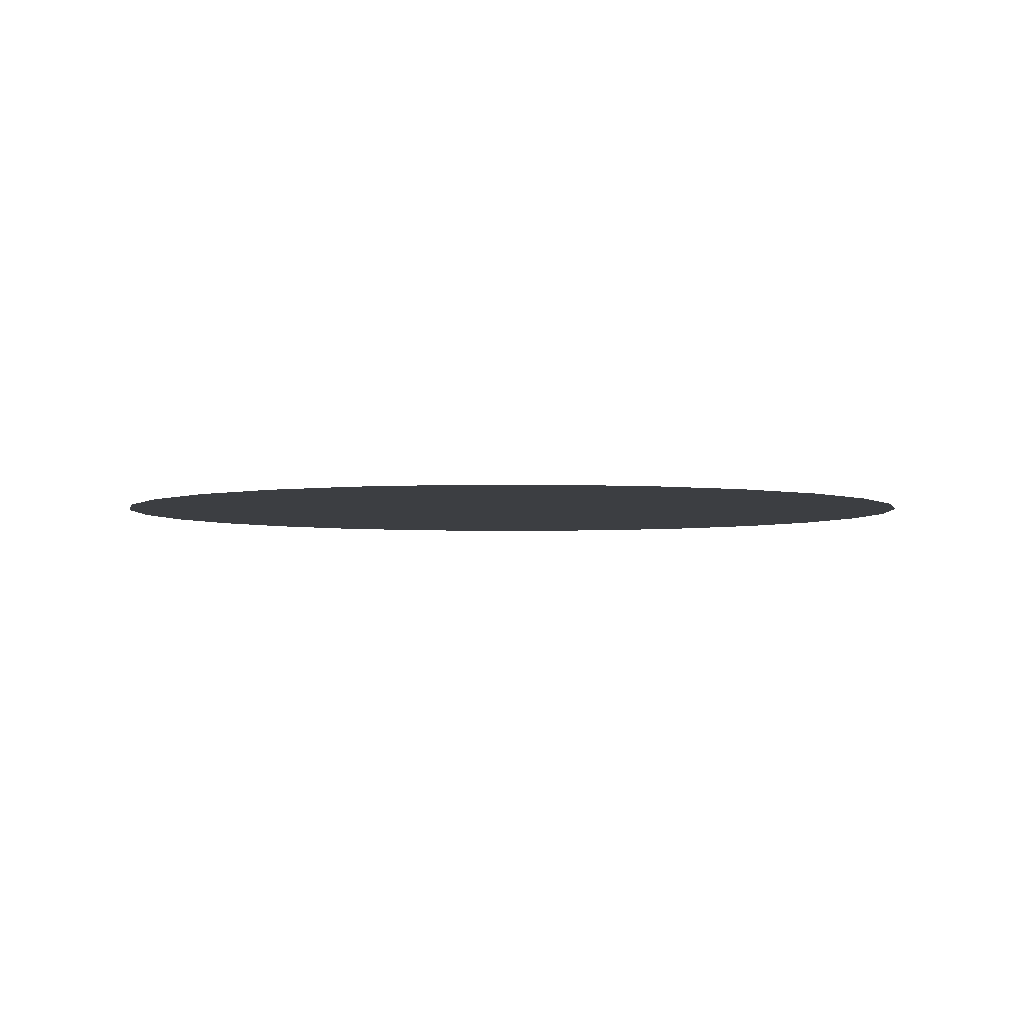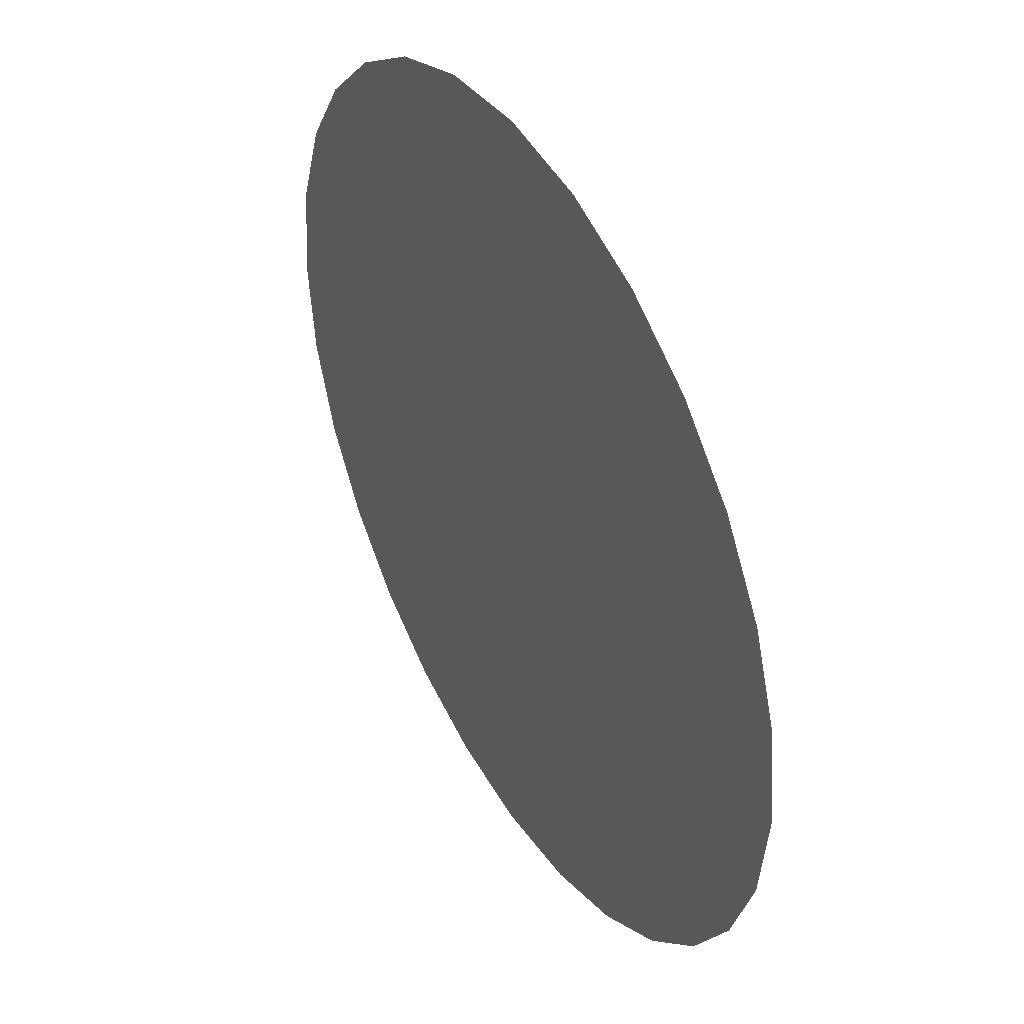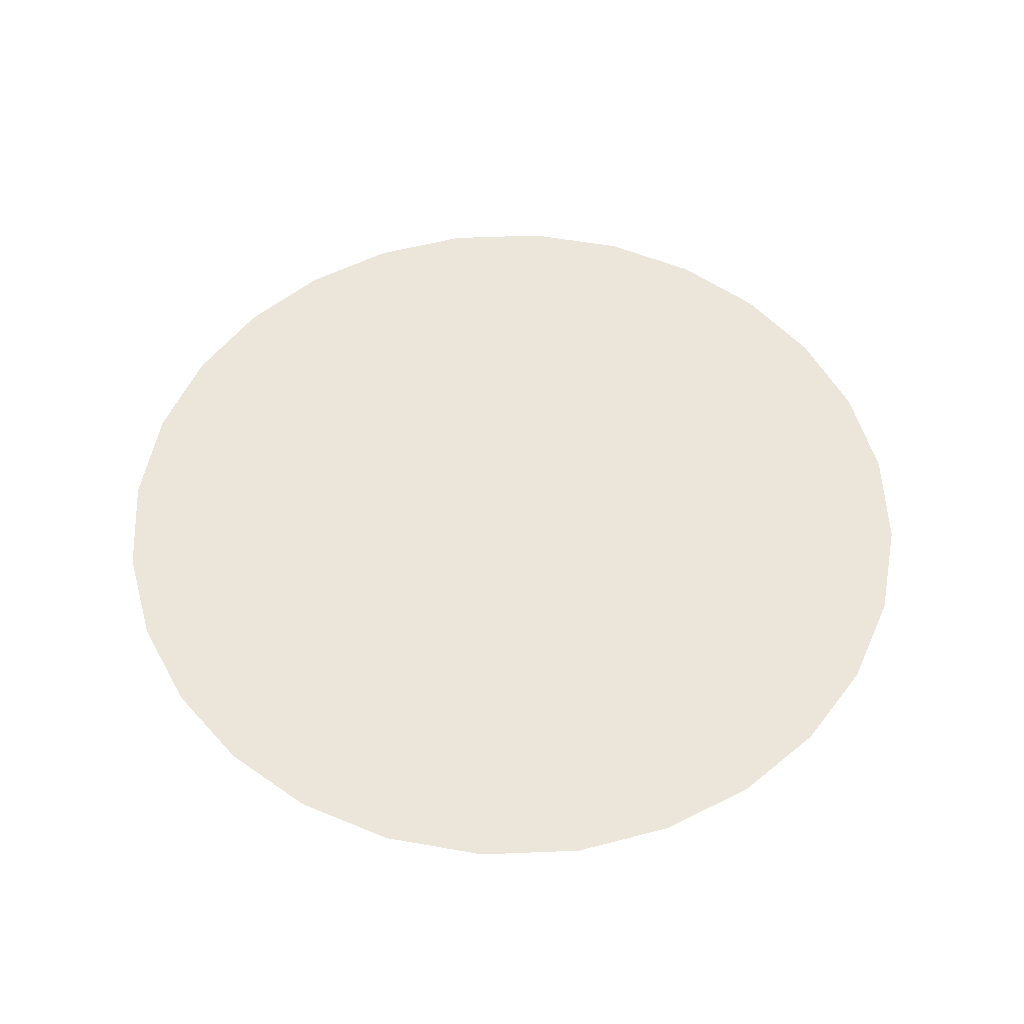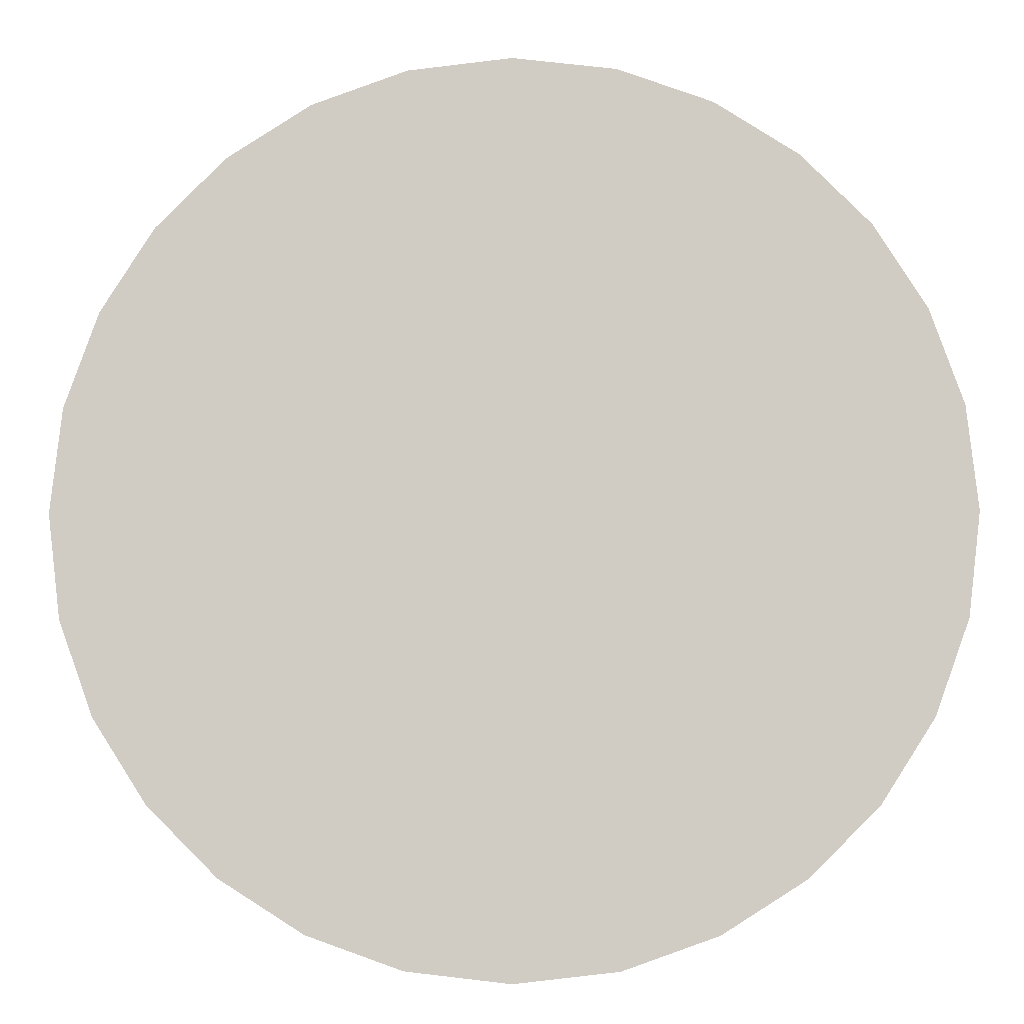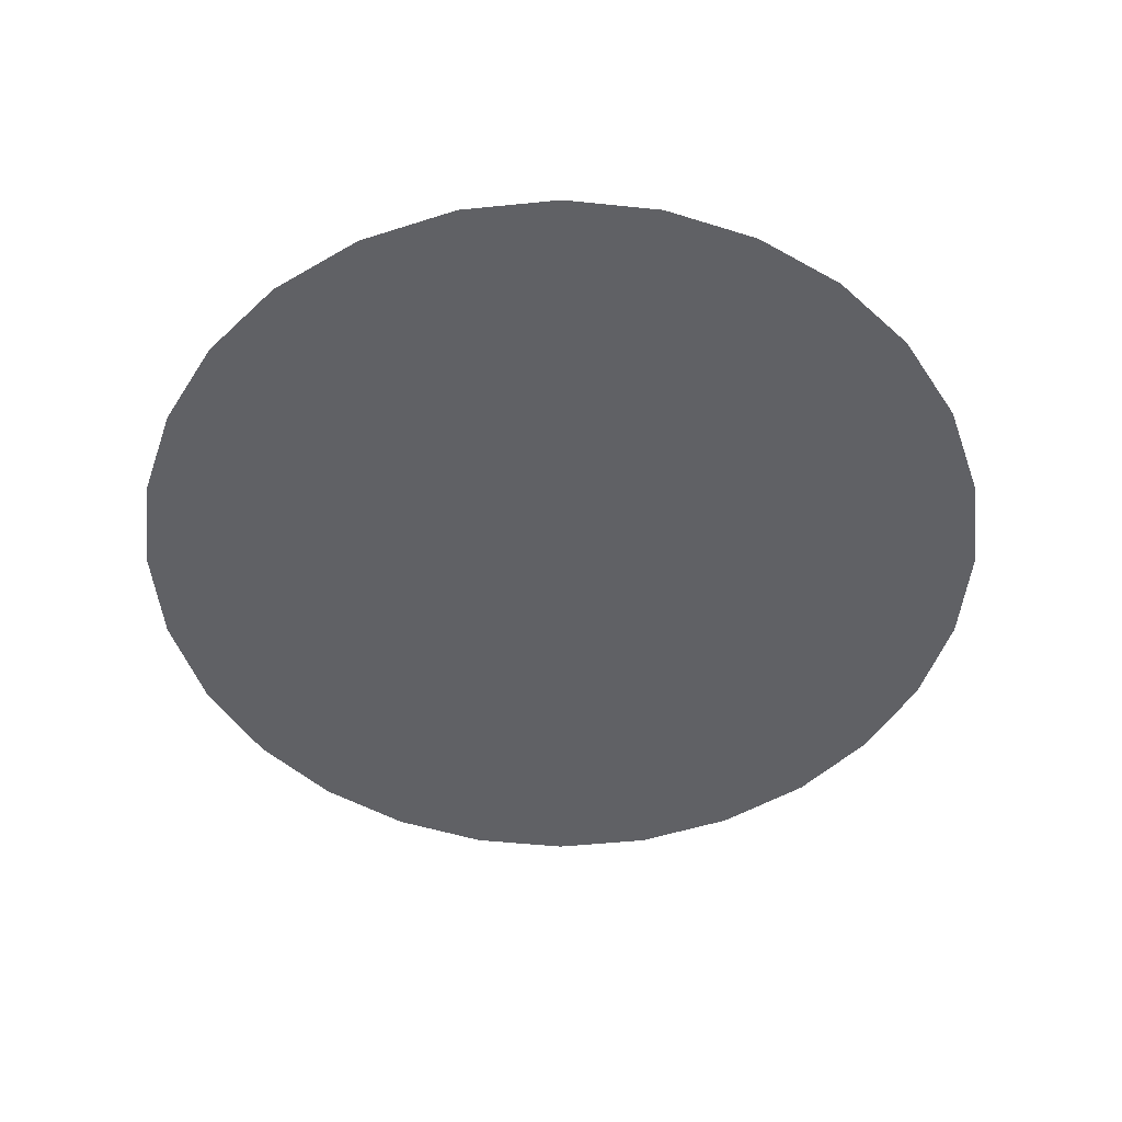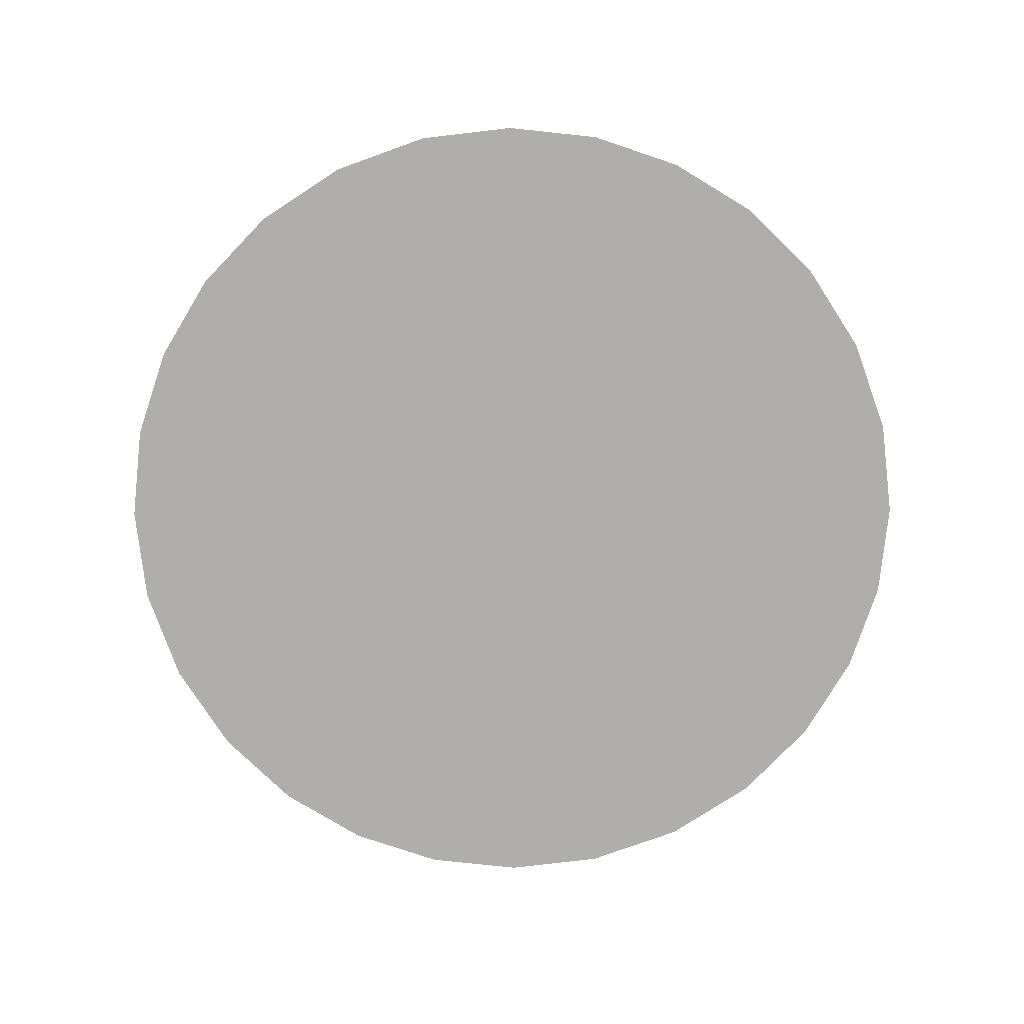
<metadata>
{"format":"obj","ext":"obj","renderer":"f3d","projection":"perspective","resolution":1024,"background":"white","views":[{"elev":-3.4,"azim":59.0,"up":"+Z"},{"elev":42.7,"azim":-119.5,"up":"+Y"},{"elev":54.3,"azim":94.1,"up":"+Z"},{"elev":-6.2,"azim":1.6,"up":"+Y"},{"elev":-50.4,"azim":-64.0,"up":"+Z"},{"elev":-77.9,"azim":-63.6,"up":"+Z"}]}
</metadata>
<code>
v    14.43 -3.425 4e-06
v    14.82 -1e-06 5e-06
v    14.43 3.425 5e-06
v    14.43 -3.425 4e-06
v    14.43 3.425 5e-06
v    13.3 6.571 5e-06
v    13.3 -6.571 4e-06
v    14.43 -3.425 4e-06
v    13.3 6.571 5e-06
v    11.53 -9.346 4e-06
v    13.3 -6.571 4e-06
v    13.3 6.571 5e-06
v    11.53 -9.346 4e-06
v    13.3 6.571 5e-06
v    11.53 9.346 5e-06
v    11.53 -9.346 4e-06
v    11.53 9.346 5e-06
v     9.219 11.66 5e-06
v     9.219 -11.66 4e-06
v    11.53 -9.346 4e-06
v     9.219 11.66 5e-06
v     6.444 -13.43 4e-06
v     9.219 -11.66 4e-06
v     9.219 11.66 5e-06
v     3.298 -14.55 4e-06
v     6.444 -13.43 4e-06
v     9.219 11.66 5e-06
v    -0.1269 -14.95 4e-06
v     3.298 -14.55 4e-06
v     9.219 11.66 5e-06
v    -3.552 -14.55 4e-06
v    -0.1269 -14.95 4e-06
v     9.219 11.66 5e-06
v    -6.697 -13.43 4e-06
v    -3.552 -14.55 4e-06
v     9.219 11.66 5e-06
v    -9.473 -11.66 4e-06
v    -6.697 -13.43 4e-06
v     9.219 11.66 5e-06
v   -11.79 -9.346 4e-06
v    -9.473 -11.66 4e-06
v     9.219 11.66 5e-06
v   -13.55 -6.571 4e-06
v   -11.79 -9.346 4e-06
v     9.219 11.66 5e-06
v   -14.68 -3.425 4e-06
v   -13.55 -6.571 4e-06
v     9.219 11.66 5e-06
v   -15.08 0 5e-06
v   -14.68 -3.425 4e-06
v     9.219 11.66 5e-06
v   -14.68 3.425 5e-06
v   -15.08 0 5e-06
v     9.219 11.66 5e-06
v   -13.55 6.571 5e-06
v   -14.68 3.425 5e-06
v     9.219 11.66 5e-06
v   -11.79 9.346 5e-06
v   -13.55 6.571 5e-06
v     9.219 11.66 5e-06
v    -9.473 11.66 5e-06
v   -11.79 9.346 5e-06
v     9.219 11.66 5e-06
v    -6.697 13.43 5e-06
v    -9.473 11.66 5e-06
v     9.219 11.66 5e-06
v    -3.552 14.55 5e-06
v    -6.697 13.43 5e-06
v     9.219 11.66 5e-06
v    -0.1269 14.95 5e-06
v    -3.552 14.55 5e-06
v     9.219 11.66 5e-06
v     3.298 14.55 5e-06
v    -0.1269 14.95 5e-06
v     9.219 11.66 5e-06
v     6.444 13.43 5e-06
v     3.298 14.55 5e-06
v     9.219 11.66 5e-06
v    14.43 -3.425 4e-06
v    14.82 -1e-06 5e-06
v    14.43 3.425 5e-06
v    14.43 -3.425 4e-06
v    14.43 3.425 5e-06
v    13.3 6.571 5e-06
v    13.3 -6.571 4e-06
v    14.43 -3.425 4e-06
v    13.3 6.571 5e-06
v    11.53 -9.346 4e-06
v    13.3 -6.571 4e-06
v    13.3 6.571 5e-06
v    11.53 -9.346 4e-06
v    13.3 6.571 5e-06
v    11.53 9.346 5e-06
v    11.53 -9.346 4e-06
v    11.53 9.346 5e-06
v     9.219 11.66 5e-06
v     9.219 -11.66 4e-06
v    11.53 -9.346 4e-06
v     9.219 11.66 5e-06
v     6.444 -13.43 4e-06
v     9.219 -11.66 4e-06
v     9.219 11.66 5e-06
v     3.298 -14.55 4e-06
v     6.444 -13.43 4e-06
v     9.219 11.66 5e-06
v    -0.1269 -14.95 4e-06
v     3.298 -14.55 4e-06
v     9.219 11.66 5e-06
v    -3.552 -14.55 4e-06
v    -0.1269 -14.95 4e-06
v     9.219 11.66 5e-06
v    -6.697 -13.43 4e-06
v    -3.552 -14.55 4e-06
v     9.219 11.66 5e-06
v    -9.473 -11.66 4e-06
v    -6.697 -13.43 4e-06
v     9.219 11.66 5e-06
v   -11.79 -9.346 4e-06
v    -9.473 -11.66 4e-06
v     9.219 11.66 5e-06
v   -13.55 -6.571 4e-06
v   -11.79 -9.346 4e-06
v     9.219 11.66 5e-06
v   -14.68 -3.425 4e-06
v   -13.55 -6.571 4e-06
v     9.219 11.66 5e-06
v   -15.08 0 5e-06
v   -14.68 -3.425 4e-06
v     9.219 11.66 5e-06
v   -14.68 3.425 5e-06
v   -15.08 0 5e-06
v     9.219 11.66 5e-06
v   -13.55 6.571 5e-06
v   -14.68 3.425 5e-06
v     9.219 11.66 5e-06
v   -11.79 9.346 5e-06
v   -13.55 6.571 5e-06
v     9.219 11.66 5e-06
v    -9.473 11.66 5e-06
v   -11.79 9.346 5e-06
v     9.219 11.66 5e-06
v    -6.697 13.43 5e-06
v    -9.473 11.66 5e-06
v     9.219 11.66 5e-06
v    -3.552 14.55 5e-06
v    -6.697 13.43 5e-06
v     9.219 11.66 5e-06
v    -0.1269 14.95 5e-06
v    -3.552 14.55 5e-06
v     9.219 11.66 5e-06
v     3.298 14.55 5e-06
v    -0.1269 14.95 5e-06
v     9.219 11.66 5e-06
v     6.444 13.43 5e-06
v     3.298 14.55 5e-06
v     9.219 11.66 5e-06
g object0
f 1 2 3
f 7 8 9
f 10 11 12
f 13 14 15
f 16 17 18
f 19 20 21
f 22 23 24
f 25 26 27
f 28 29 30
f 31 32 33
f 34 35 36
f 37 38 39
f 40 41 42
f 43 44 45
f 46 47 48
f 49 50 51
f 52 53 54
f 55 56 57
f 58 59 60
f 61 62 63
f 64 65 66
f 67 68 69
f 70 71 72
f 73 74 75
f 76 77 78
f 79 81 80
f 82 84 83
f 85 87 86
f 88 90 89
f 91 93 92
f 94 96 95
f 97 99 98
f 100 102 101
f 103 105 104
f 106 108 107
f 109 111 110
f 112 114 113
f 115 117 116
f 118 120 119
f 121 123 122
f 124 126 125
f 127 129 128
f 130 132 131
f 133 135 134
f 136 138 137
f 139 141 140
f 142 144 143
f 145 147 146
f 148 150 149
f 151 153 152
f 154 156 155
f 4 5 6

</code>
